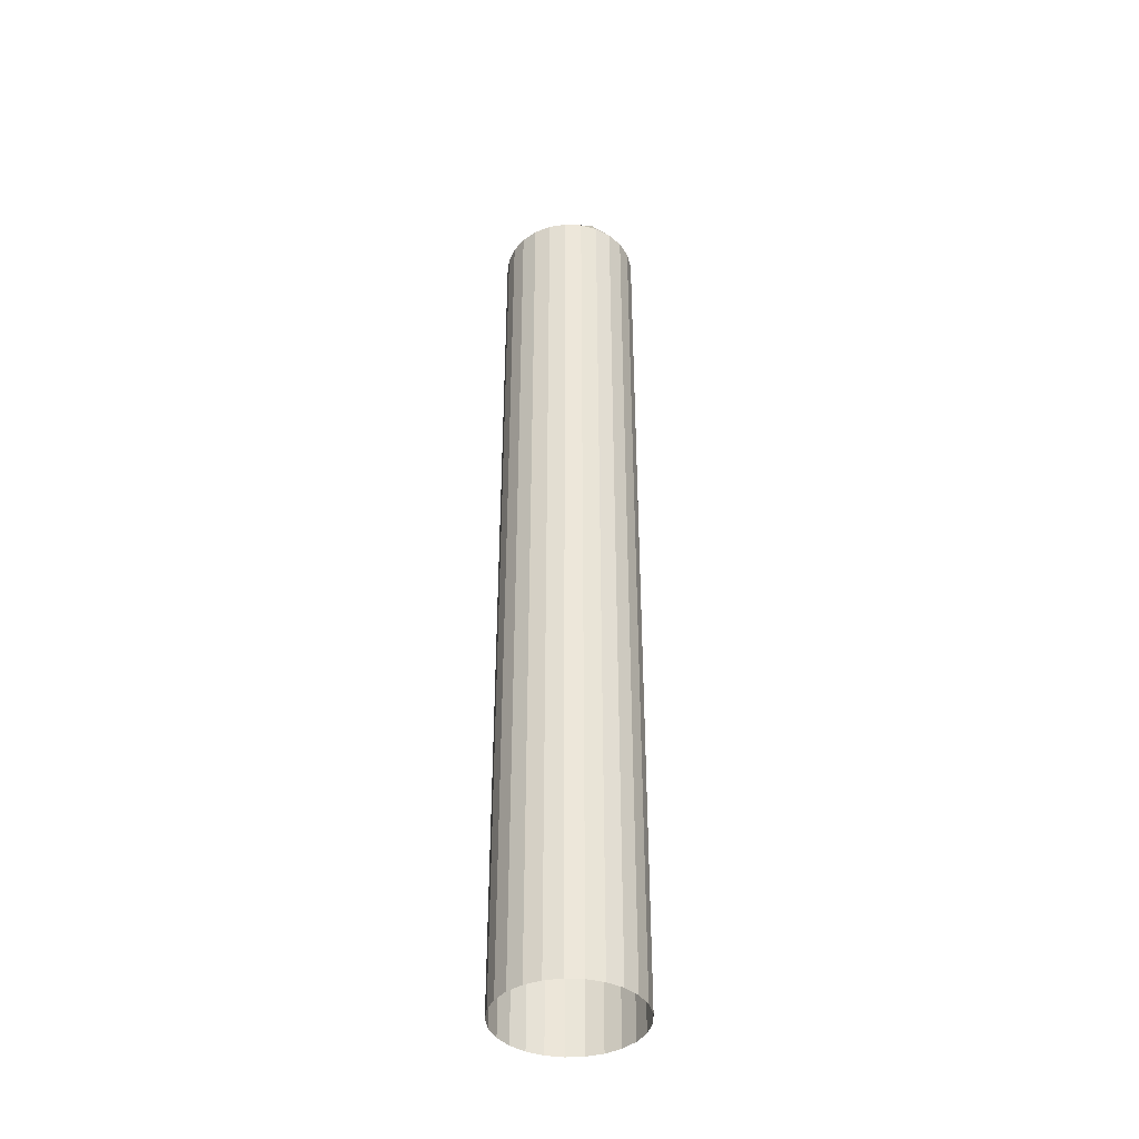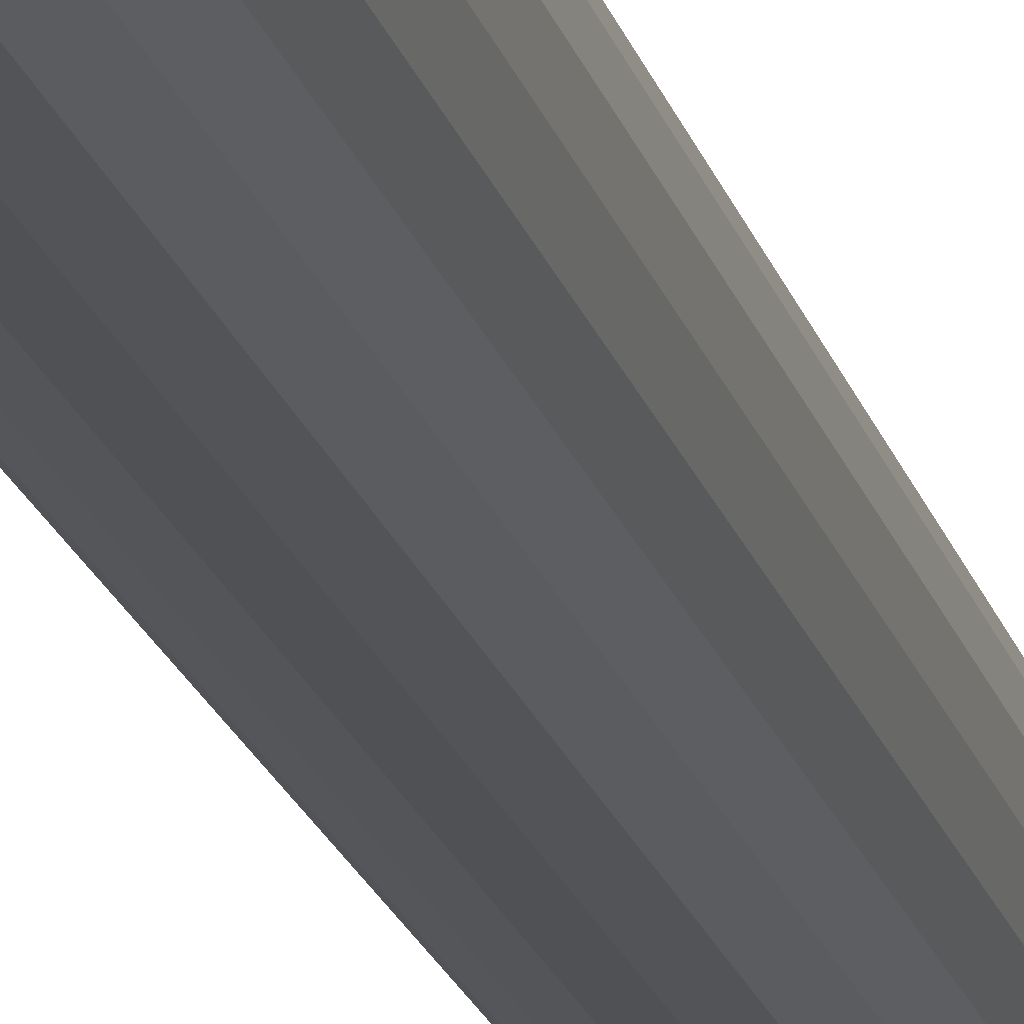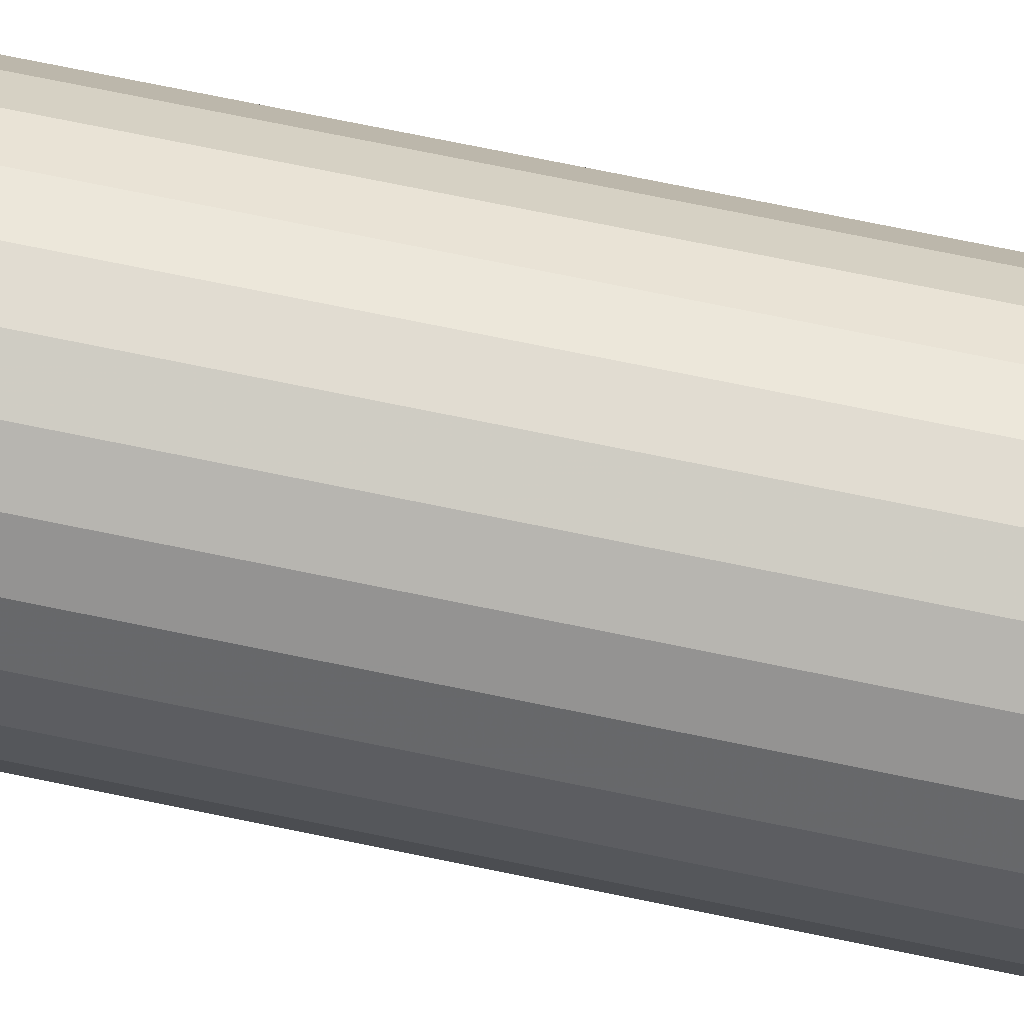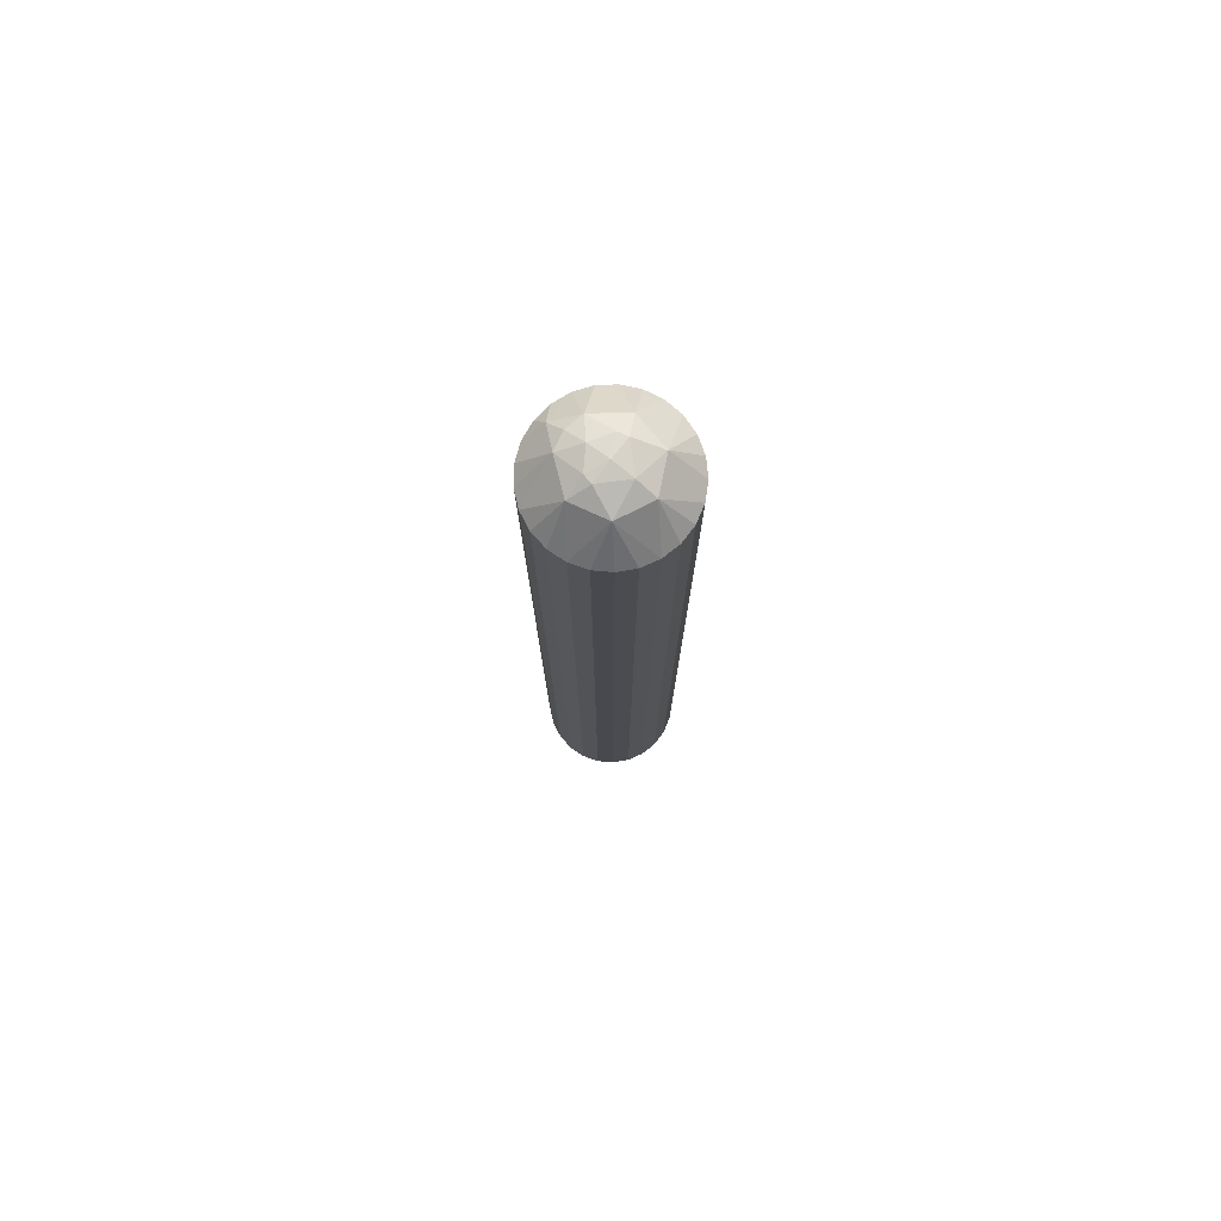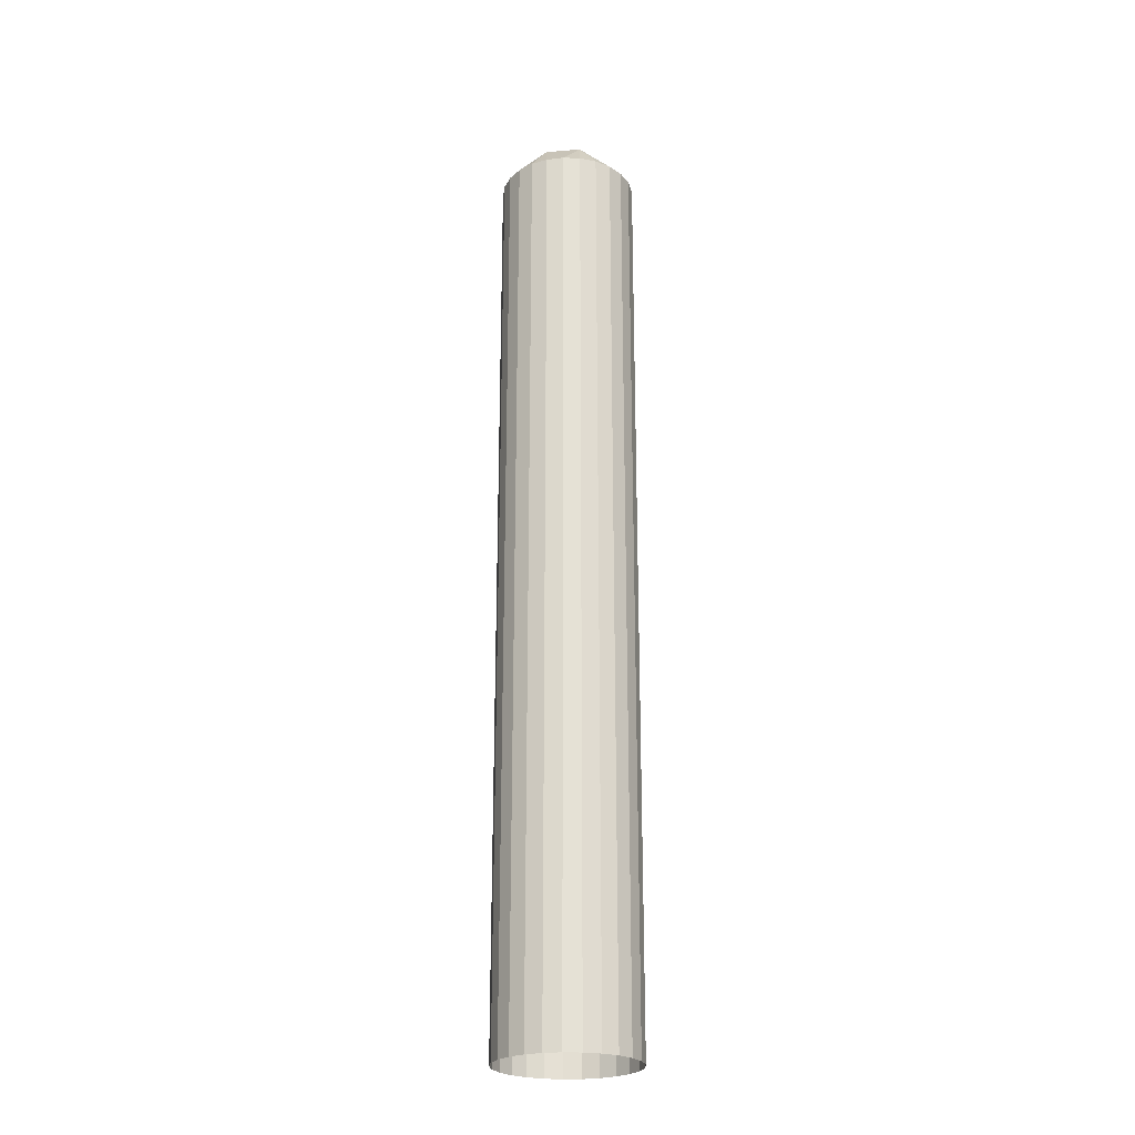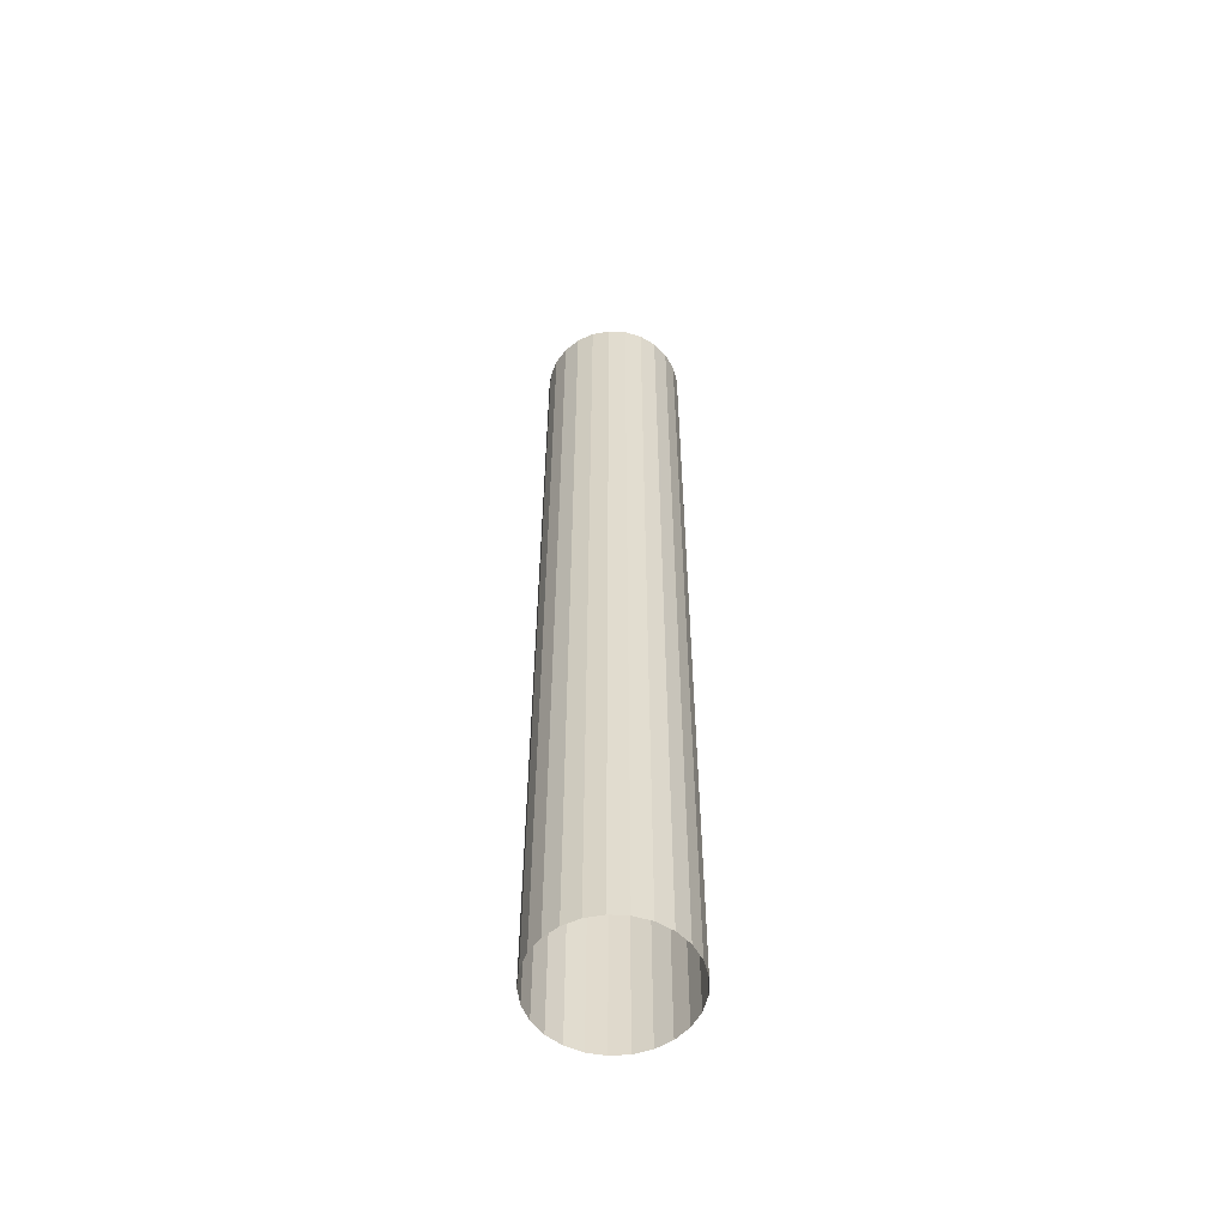
<metadata>
{"format":"obj","ext":"obj","renderer":"f3d","projection":"perspective","resolution":1024,"background":"white","views":[{"elev":-40.1,"azim":65.0,"up":"+Z"},{"elev":-20.8,"azim":15.0,"up":"+Y"},{"elev":65.4,"azim":-77.8,"up":"+Y"},{"elev":77.5,"azim":-142.7,"up":"+Z"},{"elev":-24.1,"azim":-107.9,"up":"+Z"},{"elev":-56.2,"azim":36.4,"up":"+Z"}]}
</metadata>
<code>
o Cut
v 4.407 -1.132 0
v 4.55 -0 0
v 4.55 -0 0
v -0.8526 4.469 0
v -0.8526 4.469 0
v 0.2857 4.541 0
v -2.9 -3.506 0
v -3.681 -2.674 0
v -3.681 -2.674 0
v -2.9 -3.506 0
v 0.2857 4.541 0
v 4.407 1.132 0
v -1.937 -4.117 0
v 4.407 1.132 0
v -1.937 -4.117 0
v 1.406 4.327 0
v -4.23 -1.675 0
v -4.23 -1.675 0
v 1.406 4.327 0
v -0.8526 -4.469 0
v 3.987 2.192 0
v 3.987 2.192 0
v -0.8526 -4.469 0
v -4.514 -0.5703 0
v -4.514 -0.5702 0
v 2.438 3.842 0
v 2.438 3.842 0
v 0.2857 -4.541 0
v 0.2857 -4.541 0
v 3.317 3.115 0
v 3.317 3.115 0
v -4.514 0.5703 0
v -4.514 0.5702 0
v 1.406 -4.327 0
v 1.406 -4.327 0
v -4.23 1.675 0
v -4.23 1.675 0
v 2.438 -3.842 0
v 2.438 -3.842 0
v -3.681 2.674 0
v -3.681 2.674 0
v 3.317 -3.115 0
v 3.317 -3.115 0
v -2.9 3.506 0
v -2.9 3.506 0
v 3.987 -2.192 0
v 3.987 -2.192 0
v -1.937 4.117 0
v -1.937 4.117 0
v 4.407 -1.132 0
v 0.2857 -4.541 60.27
v -0.8526 -4.469 60.27
v 1.406 -4.327 60.27
v 2.438 -3.842 60.27
v 4.407 1.132 60.27
v 4.55 -0 60.27
v 3.317 -3.115 60.27
v 3.987 2.192 60.27
v 3.987 -2.192 60.27
v 3.317 3.115 60.27
v 4.407 -1.132 60.27
v 2.438 3.842 60.27
v 1.406 4.327 60.27
v 0.2857 4.541 60.27
v -0.8526 4.469 60.27
v -1.937 4.117 60.27
v -2.9 3.506 60.27
v -3.681 2.674 60.27
v -4.23 1.675 60.27
v -4.514 0.5703 60.27
v -4.514 -0.5703 60.27
v -4.23 -1.675 60.27
v -3.681 -2.674 60.27
v -2.9 -3.506 60.27
v -1.937 -4.117 60.27
v -0.8526 -4.469 60.27
v 0.2857 -4.541 60.27
v 1.406 -4.327 60.27
v 2.438 -3.842 60.27
v 4.407 1.132 60.27
v 4.55 -0 60.27
v 3.317 -3.115 60.27
v 3.987 2.192 60.27
v 3.987 -2.192 60.27
v 3.317 3.115 60.27
v 4.407 -1.132 60.27
v 2.438 3.842 60.27
v 1.406 4.327 60.27
v 0.2857 4.541 60.27
v -0.8526 4.469 60.27
v -1.937 4.117 60.27
v -2.9 3.506 60.27
v -3.681 2.674 60.27
v -4.23 1.675 60.27
v -4.514 0.5702 60.27
v -4.514 -0.5702 60.27
v -4.23 -1.675 60.27
v -3.681 -2.674 60.27
v -2.9 -3.506 60.27
v -1.937 -4.117 60.27
v -0.8526 4.469 60.27
v -1.937 4.117 60.27
v -0.8526 4.47 60.27
v -1.937 4.117 60.27
v 4.407 -1.132 60.27
v 4.407 -1.132 60.27
v 4.55 -0 60.27
v -2.9 -3.506 60.27
v -2.9 -3.506 60.27
v -3.681 -2.675 60.27
v 4.55 -0 60.27
v -3.681 -2.674 60.27
v -1.937 -4.117 60.27
v -1.937 -4.117 60.27
v 0.2857 4.541 60.27
v 0.2857 4.541 60.27
v -4.231 -1.675 60.27
v -4.231 -1.675 60.27
v 4.407 1.132 60.27
v 4.407 1.132 60.27
v -0.8526 -4.47 60.27
v -0.8526 -4.469 60.27
v -4.514 -0.5703 60.27
v 1.406 4.327 60.27
v 1.406 4.327 60.27
v -4.514 -0.5703 60.27
v 3.987 2.192 60.27
v 0.2857 -4.541 60.27
v 0.2857 -4.541 60.27
v 3.987 2.192 60.27
v -4.514 0.5703 60.27
v 2.438 3.842 60.27
v 2.438 3.842 60.27
v -4.514 0.5703 60.27
v 1.406 -4.327 60.27
v 1.406 -4.327 60.27
v 3.317 3.115 60.27
v 3.317 3.115 60.27
v -4.231 1.675 60.27
v -4.231 1.675 60.27
v 2.438 -3.842 60.27
v 2.438 -3.842 60.27
v -3.681 2.675 60.27
v -3.681 2.674 60.27
v 3.317 -3.115 60.27
v 3.317 -3.115 60.27
v -2.9 3.506 60.27
v -2.9 3.506 60.27
v 3.987 -2.192 60.27
v 3.987 -2.192 60.27
v 0.602 2.637 62.4
v 2.437 1.174 62.4
v -1.687 2.115 62.4
v 3.781 -0 61.47
v -2.705 0 62.4
v -1.687 -2.115 62.4
v 0.602 -2.637 62.4
v 2.437 -1.174 62.4
v 2.705 -0 62.4
v 1.41 -0 63
v 0.6117 1.27 63
v 0 -0 63.2
v 0 1.41 63
v 0 -1.41 63
v 0.6117 -1.27 63
v -1.41 -0 63
v 2.437 1.174 62.4
v 0.602 2.637 62.4
v -1.687 2.115 62.4
v 3.781 -0 61.47
v -2.705 0 62.4
v -1.687 -2.115 62.4
v 0.602 -2.637 62.4
v 2.705 -0 62.4
v 2.437 -1.174 62.4
v 1.41 -0 63
v 0 -0 63.2
v 0.6117 1.27 63
v 0 1.41 63
v -0 -1.41 63
v 0.6117 -1.27 63
v -1.41 0 63
f 1 2 3
f 4 5 6
f 7 8 9
f 10 7 9
f 6 5 11
f 3 2 12
f 7 10 13
f 3 12 14
f 13 10 15
f 6 11 16
f 8 17 18
f 9 8 18
f 16 11 19
f 13 15 20
f 12 21 22
f 20 15 23
f 14 12 22
f 17 24 25
f 18 17 25
f 26 16 27
f 16 19 27
f 28 20 29
f 26 27 30
f 21 30 31
f 22 21 31
f 20 23 29
f 30 27 31
f 24 32 33
f 25 24 33
f 34 28 35
f 28 29 35
f 33 32 36
f 33 36 37
f 38 34 39
f 34 35 39
f 36 40 41
f 37 36 41
f 38 39 42
f 38 42 43
f 41 40 44
f 44 40 45
f 43 42 46
f 42 47 46
f 44 45 48
f 48 45 49
f 46 47 1
f 47 50 1
f 48 49 5
f 4 48 5
f 1 50 2
f 51 52 20
f 51 20 28
f 53 51 28
f 53 28 34
f 54 53 34
f 55 3 14
f 54 34 38
f 55 56 3
f 57 54 38
f 58 14 22
f 57 38 43
f 58 55 14
f 59 43 46
f 59 57 43
f 60 22 31
f 60 58 22
f 61 59 46
f 61 46 1
f 62 31 27
f 56 1 3
f 62 60 31
f 56 61 1
f 63 27 19
f 63 62 27
f 64 19 11
f 64 63 19
f 65 11 5
f 65 64 11
f 66 5 49
f 66 65 5
f 67 49 45
f 67 66 49
f 68 45 40
f 68 67 45
f 69 40 36
f 69 68 40
f 70 69 36
f 70 36 32
f 71 70 32
f 71 32 24
f 72 71 24
f 72 24 17
f 73 72 17
f 73 17 8
f 74 73 8
f 74 8 7
f 75 74 7
f 75 7 13
f 52 75 13
f 52 13 20
f 23 76 77
f 35 29 78
f 29 77 78
f 39 35 79
f 12 2 80
f 35 78 79
f 2 81 80
f 42 39 82
f 39 79 82
f 21 12 83
f 12 80 83
f 47 42 84
f 42 82 84
f 30 21 85
f 21 83 85
f 50 47 86
f 47 84 86
f 26 30 87
f 2 50 81
f 30 85 87
f 50 86 81
f 16 26 88
f 26 87 88
f 6 16 89
f 16 88 89
f 4 6 90
f 6 89 90
f 48 4 91
f 4 90 91
f 44 48 92
f 48 91 92
f 41 44 93
f 44 92 93
f 37 41 94
f 41 93 94
f 37 94 95
f 33 37 95
f 33 95 96
f 25 33 96
f 25 96 97
f 18 25 97
f 9 18 98
f 18 97 98
f 10 9 99
f 9 98 99
f 15 10 100
f 10 99 100
f 23 15 76
f 15 100 76
f 29 23 77
f 56 81 61
f 98 73 74
f 98 74 99
f 64 65 90
f 75 99 74
f 64 90 89
f 100 99 75
f 72 73 98
f 55 81 56
f 55 80 81
f 97 72 98
f 52 100 75
f 63 89 88
f 63 64 89
f 76 100 52
f 96 71 72
f 58 83 80
f 96 72 97
f 58 80 55
f 87 63 88
f 77 52 51
f 62 63 87
f 77 76 52
f 70 71 96
f 60 85 83
f 60 87 85
f 60 83 58
f 60 62 87
f 95 70 96
f 53 77 51
f 78 77 53
f 69 70 95
f 94 69 95
f 54 78 53
f 79 78 54
f 93 68 69
f 93 69 94
f 57 82 79
f 57 79 54
f 67 68 93
f 67 93 92
f 84 82 57
f 59 84 57
f 66 67 92
f 66 92 91
f 61 84 59
f 61 86 84
f 90 66 91
f 65 66 90
f 81 86 61
f 101 102 103
f 102 104 103
f 105 106 107
f 108 109 110
f 105 107 111
f 108 110 112
f 113 109 114
f 109 108 114
f 101 103 115
f 116 101 115
f 112 110 117
f 112 117 118
f 111 107 119
f 111 119 120
f 121 113 122
f 113 114 122
f 118 117 123
f 124 116 125
f 116 115 125
f 118 123 126
f 120 119 127
f 128 121 129
f 120 127 130
f 121 122 129
f 126 123 131
f 132 124 133
f 126 131 134
f 124 125 133
f 135 128 136
f 130 127 137
f 128 129 136
f 132 133 138
f 137 132 138
f 130 137 138
f 134 131 139
f 134 139 140
f 141 135 142
f 135 136 142
f 140 139 143
f 140 143 144
f 141 142 145
f 141 145 146
f 147 144 148
f 144 143 148
f 146 145 149
f 146 149 150
f 147 148 104
f 102 147 104
f 150 149 106
f 150 106 105
f 151 152 133
f 153 103 104
f 153 104 148
f 153 148 143
f 153 143 139
f 153 151 103
f 154 111 120
f 154 120 130
f 155 139 131
f 155 131 123
f 155 123 117
f 155 153 139
f 156 117 110
f 156 110 109
f 156 109 113
f 156 113 121
f 156 155 117
f 157 121 128
f 157 128 135
f 157 135 141
f 157 156 121
f 158 154 159
f 158 159 160
f 158 141 146
f 158 146 150
f 158 157 141
f 158 150 154
f 161 162 160
f 161 152 151
f 161 160 152
f 163 162 161
f 163 151 153
f 163 161 151
f 164 156 157
f 165 160 162
f 165 157 158
f 165 158 160
f 165 164 157
f 165 162 164
f 166 153 155
f 166 164 162
f 166 156 164
f 166 155 156
f 166 162 163
f 166 163 153
f 154 150 105
f 154 105 111
f 152 130 138
f 152 138 133
f 152 159 154
f 152 160 159
f 152 154 130
f 151 133 125
f 151 125 115
f 151 115 103
f 132 167 168
f 102 101 169
f 147 102 169
f 144 147 169
f 140 144 169
f 101 168 169
f 119 107 170
f 127 119 170
f 134 140 171
f 126 134 171
f 118 126 171
f 140 169 171
f 112 118 172
f 108 112 172
f 114 108 172
f 122 114 172
f 118 171 172
f 129 122 173
f 136 129 173
f 142 136 173
f 122 172 173
f 174 170 175
f 176 174 175
f 145 142 175
f 149 145 175
f 170 149 175
f 142 173 175
f 176 177 178
f 168 167 178
f 167 176 178
f 178 177 179
f 168 178 179
f 169 168 179
f 173 172 180
f 177 176 181
f 176 175 181
f 175 173 181
f 180 177 181
f 173 180 181
f 179 177 182
f 171 169 182
f 180 172 182
f 177 180 182
f 172 171 182
f 169 179 182
f 106 149 170
f 107 106 170
f 137 127 167
f 132 137 167
f 170 174 167
f 174 176 167
f 127 170 167
f 124 132 168
f 116 124 168
f 101 116 168

</code>
